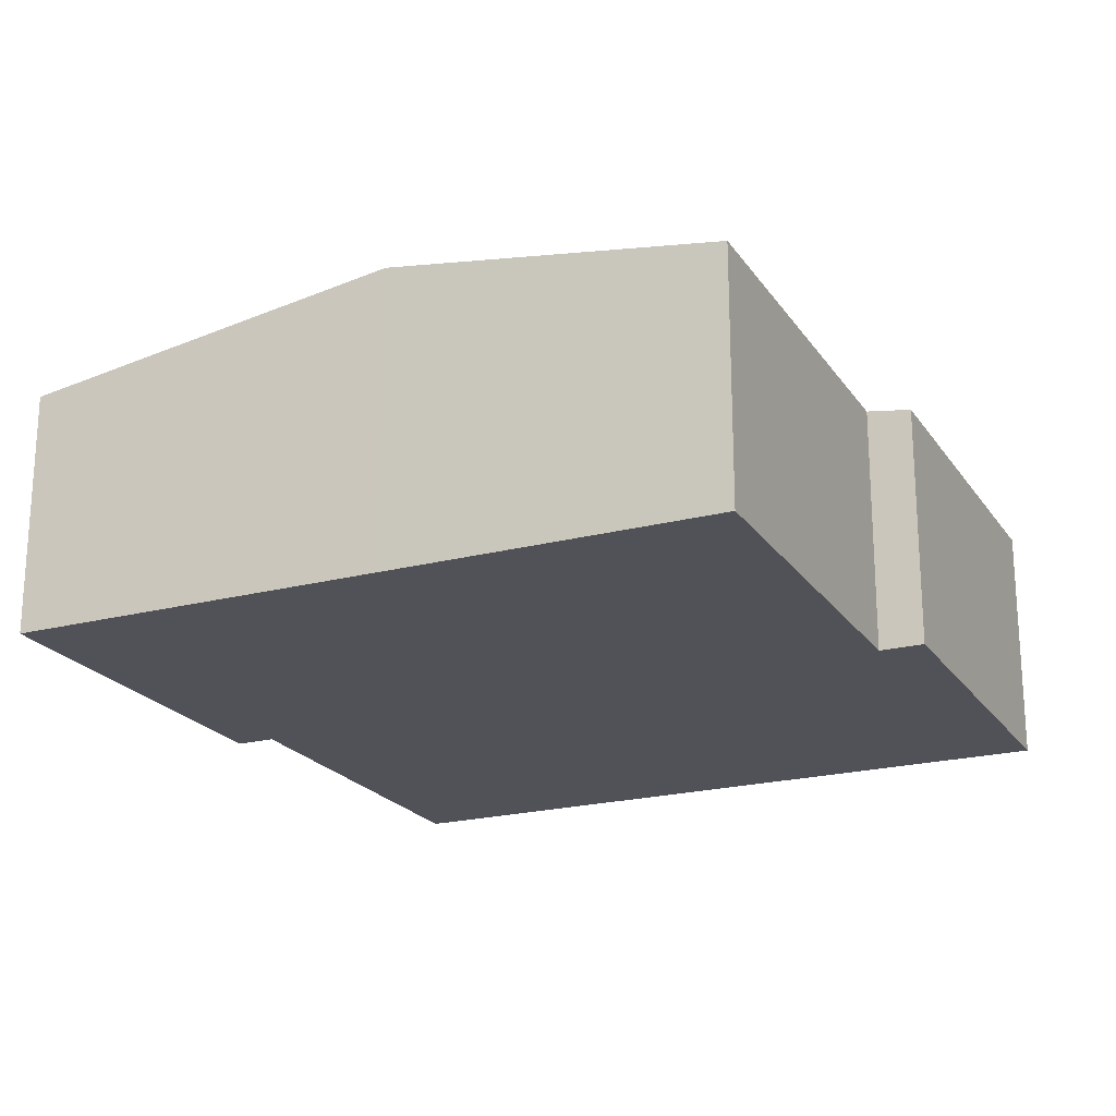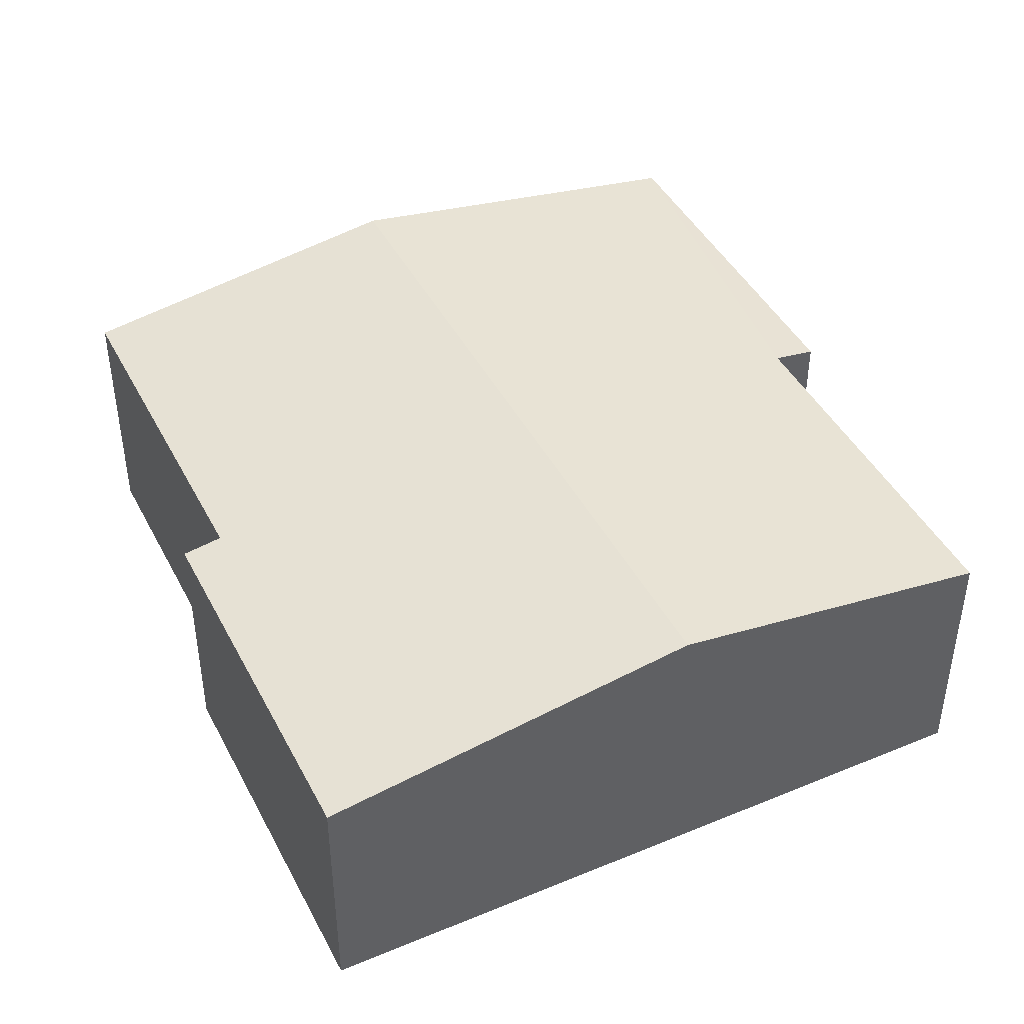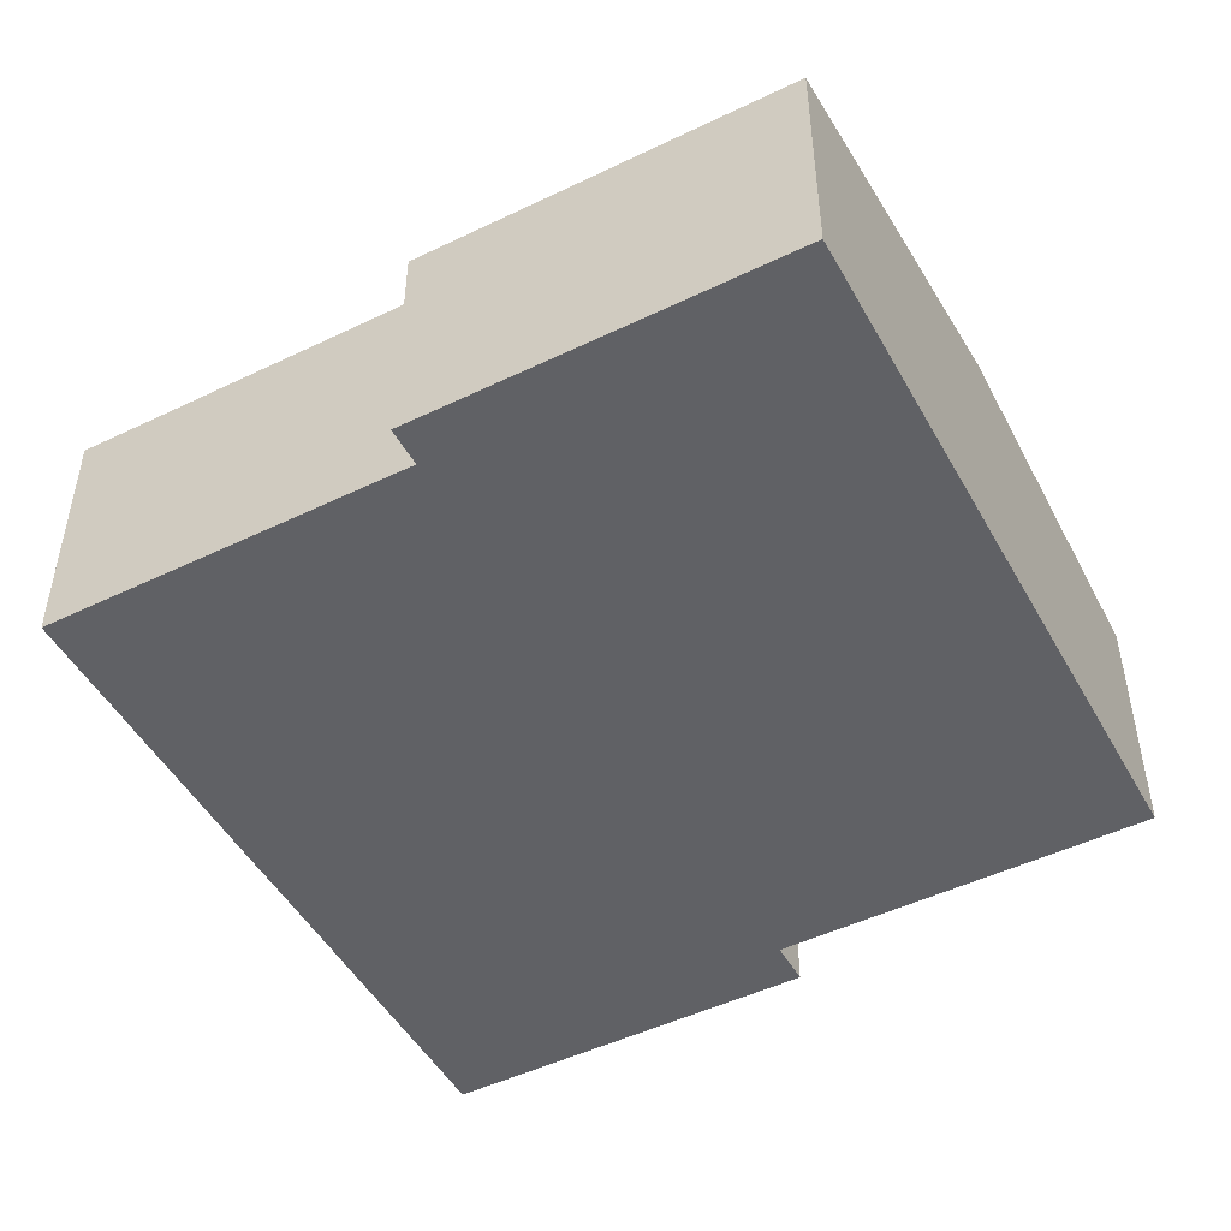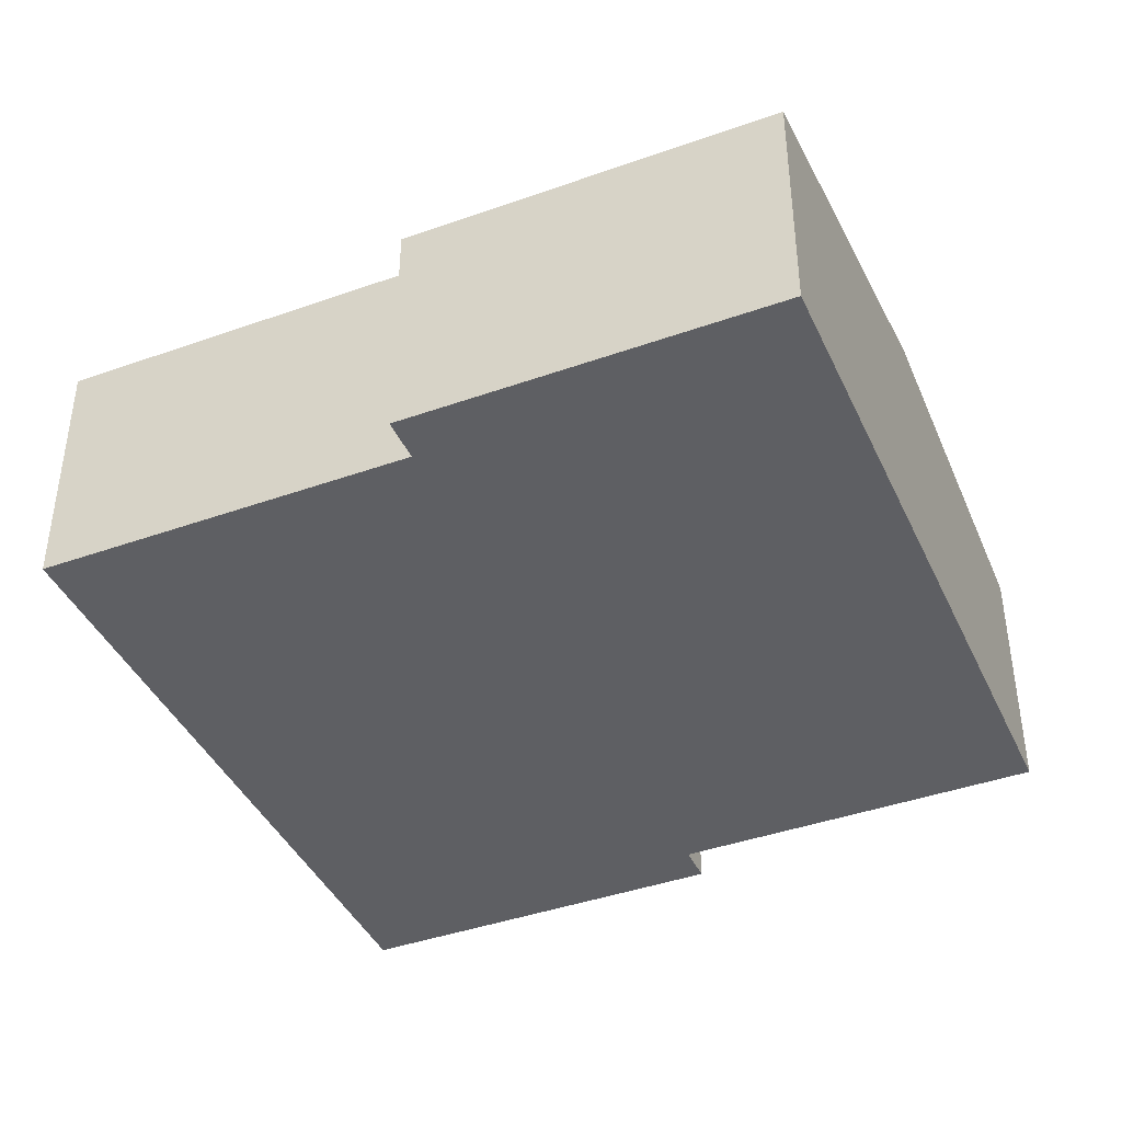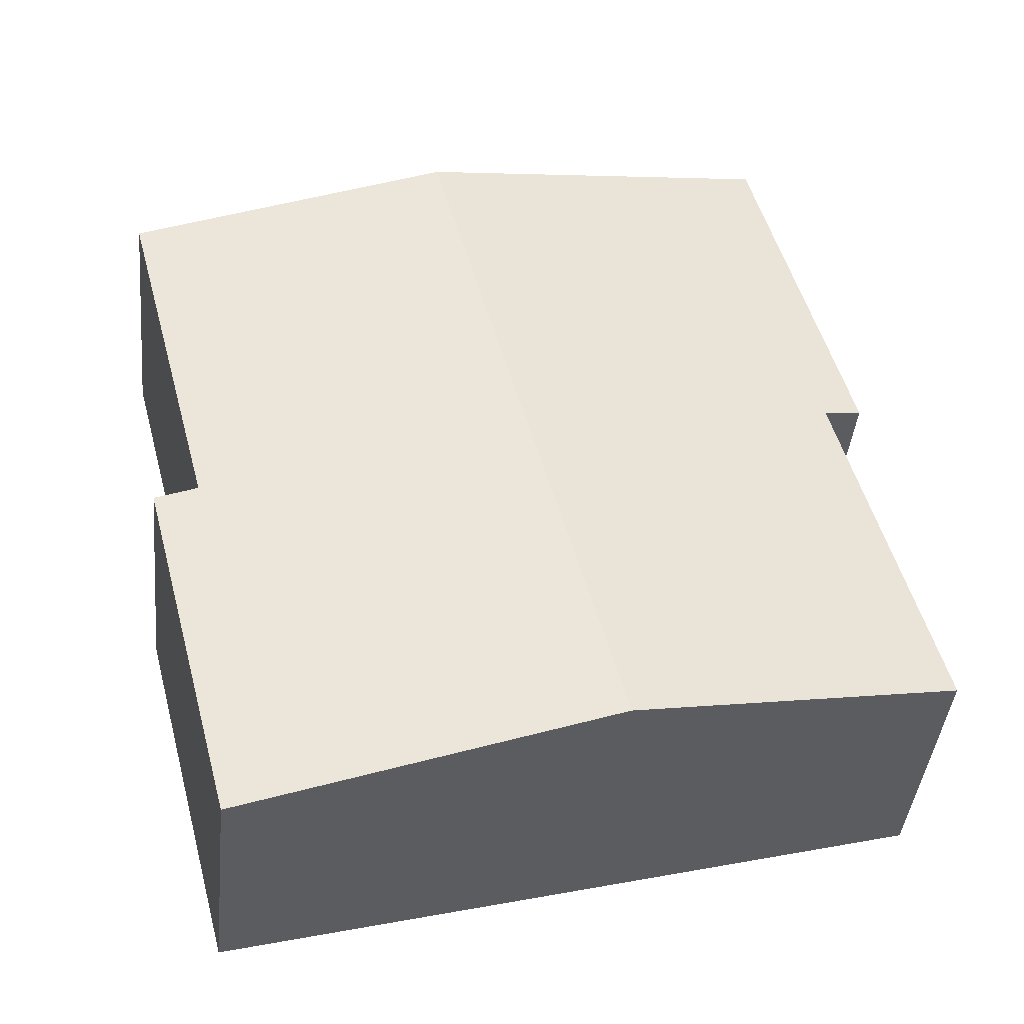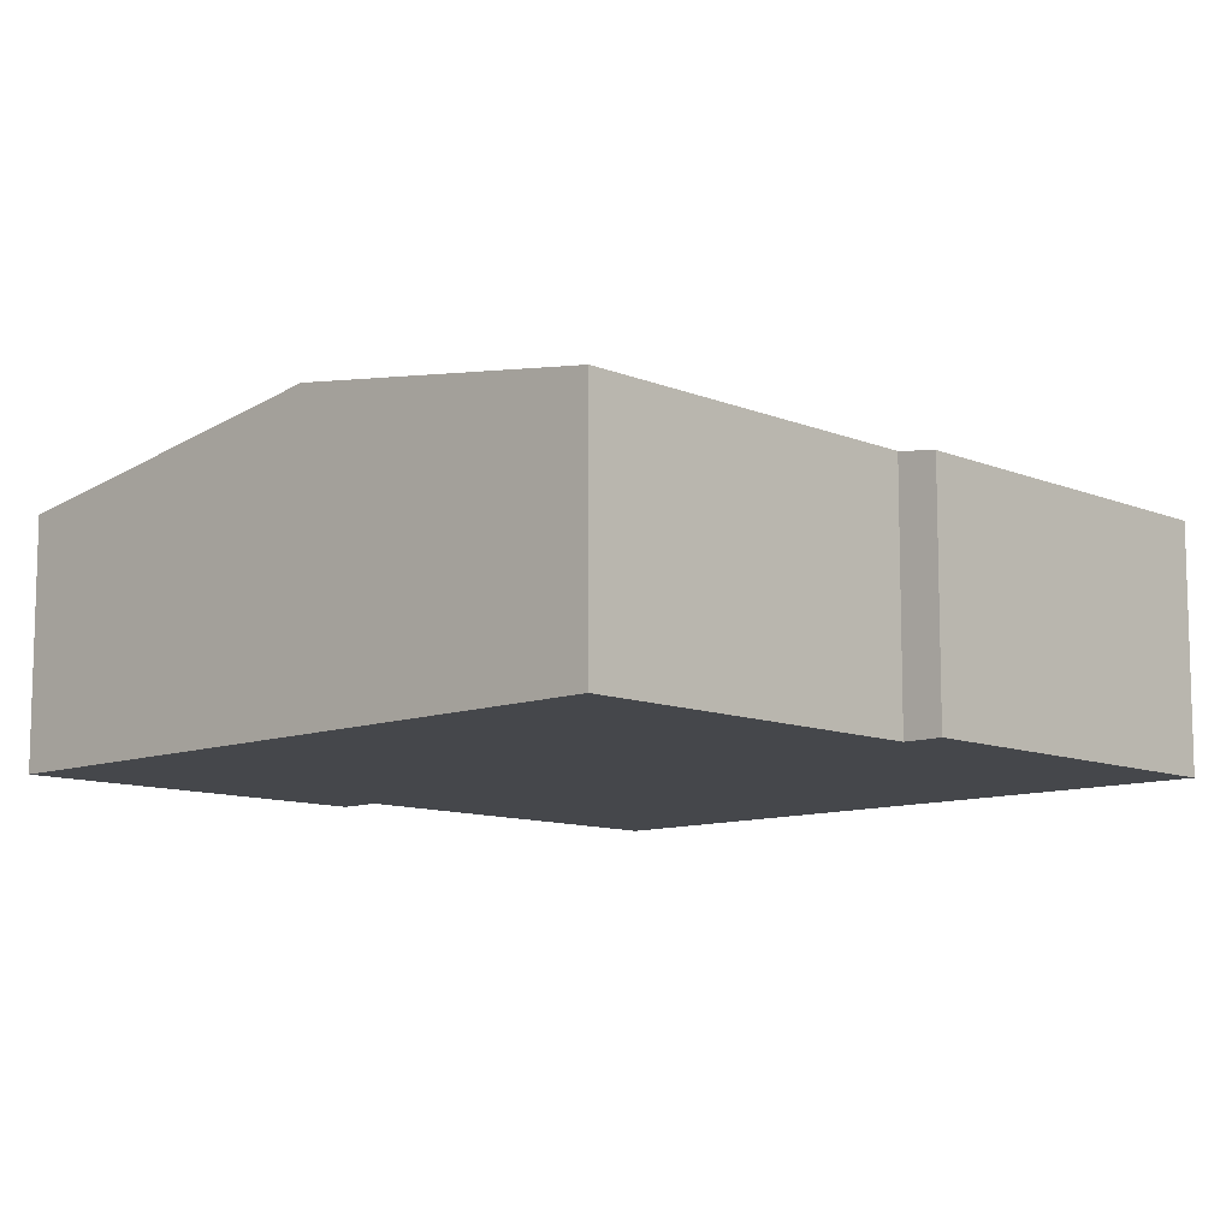
<metadata>
{"format":"obj","ext":"obj","renderer":"f3d","projection":"perspective","resolution":1024,"background":"white","views":[{"elev":-21.4,"azim":39.6,"up":"+Y"},{"elev":43.7,"azim":-11.2,"up":"+Y"},{"elev":-48.9,"azim":-47.0,"up":"+Y"},{"elev":-41.5,"azim":128.1,"up":"+Y"},{"elev":-41.8,"azim":174.2,"up":"+Z"},{"elev":-10.3,"azim":-121.4,"up":"+Y"}]}
</metadata>
<code>
v  5.189 1.822 -1.371
v  5.59 1.872 1.462
v  5.915 1.822 1.376
v  3.906 2.239 4.865
v  6.321 1.872 4.228
v  2.449 2.239 -0.647
v  1.166 1.822 5.589
v  0.719 1.866 2.721
v  0.429 1.822 2.798
v  0 1.866 1.143e-16
v  0.429 -1.713e-16 2.798
v  1.166 -3.422e-16 5.589
v  0 0 0
v  0.719 -1.666e-16 2.721
v  3.906 -2.979e-16 4.865
v  6.321 -2.589e-16 4.228
v  5.59 -8.952e-17 1.462
v  5.915 -8.426e-17 1.376
v  5.189 8.395e-17 -1.371
v  2.449 3.962e-17 -0.647
g defaultobject
f 1 2 3
f 2 4 5
f 4 2 6
f 6 2 1
f 7 8 9
f 8 6 10
f 6 8 4
f 4 8 7
f 11 7 9
f 7 11 12
f 13 8 10
f 8 13 14
f 12 4 7
f 4 12 15
f 4 15 5
f 5 15 16
f 17 3 2
f 3 17 18
f 16 2 5
f 2 16 17
f 18 1 3
f 1 18 19
f 19 6 1
f 6 19 20
f 6 20 10
f 10 20 13
f 14 9 8
f 9 14 11
f 18 20 19
f 20 18 17
f 20 17 16
f 20 16 13
f 13 16 15
f 13 15 14
f 14 15 12
f 14 12 11

</code>
